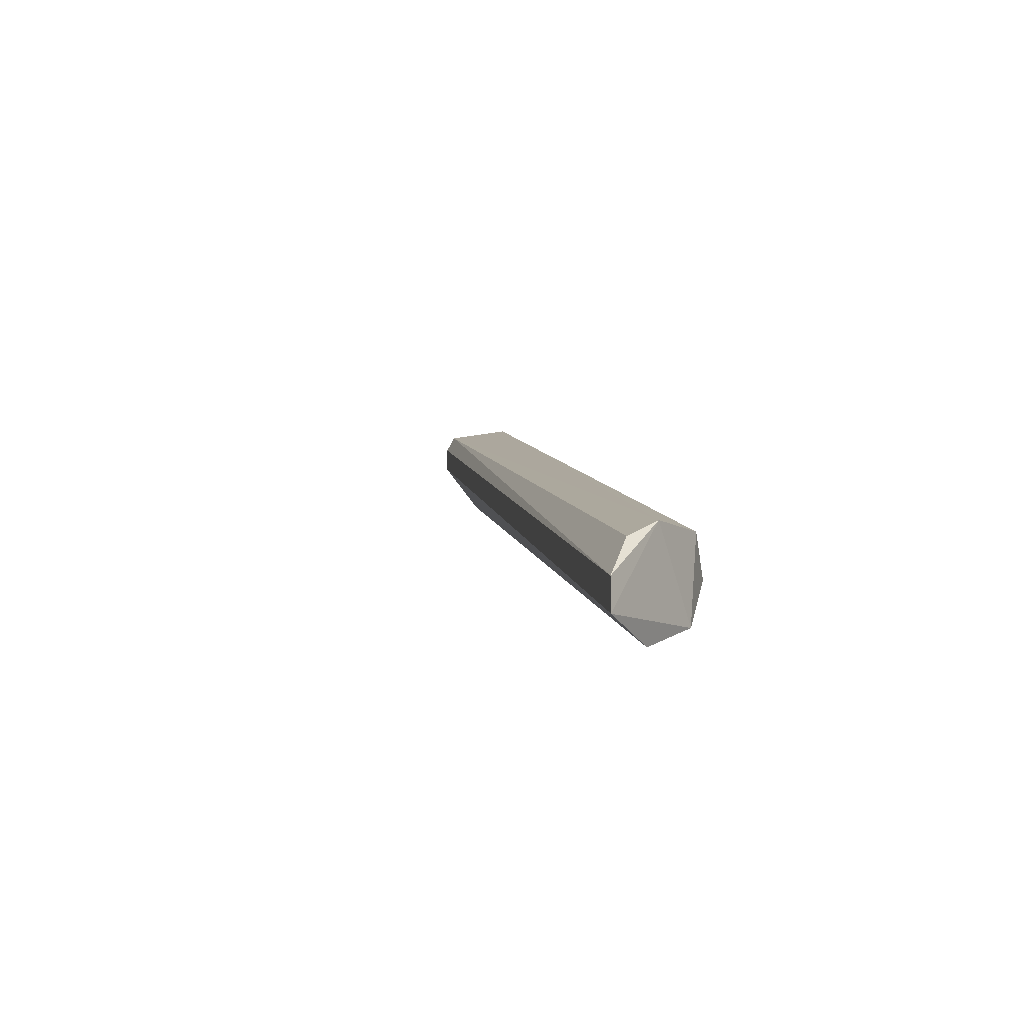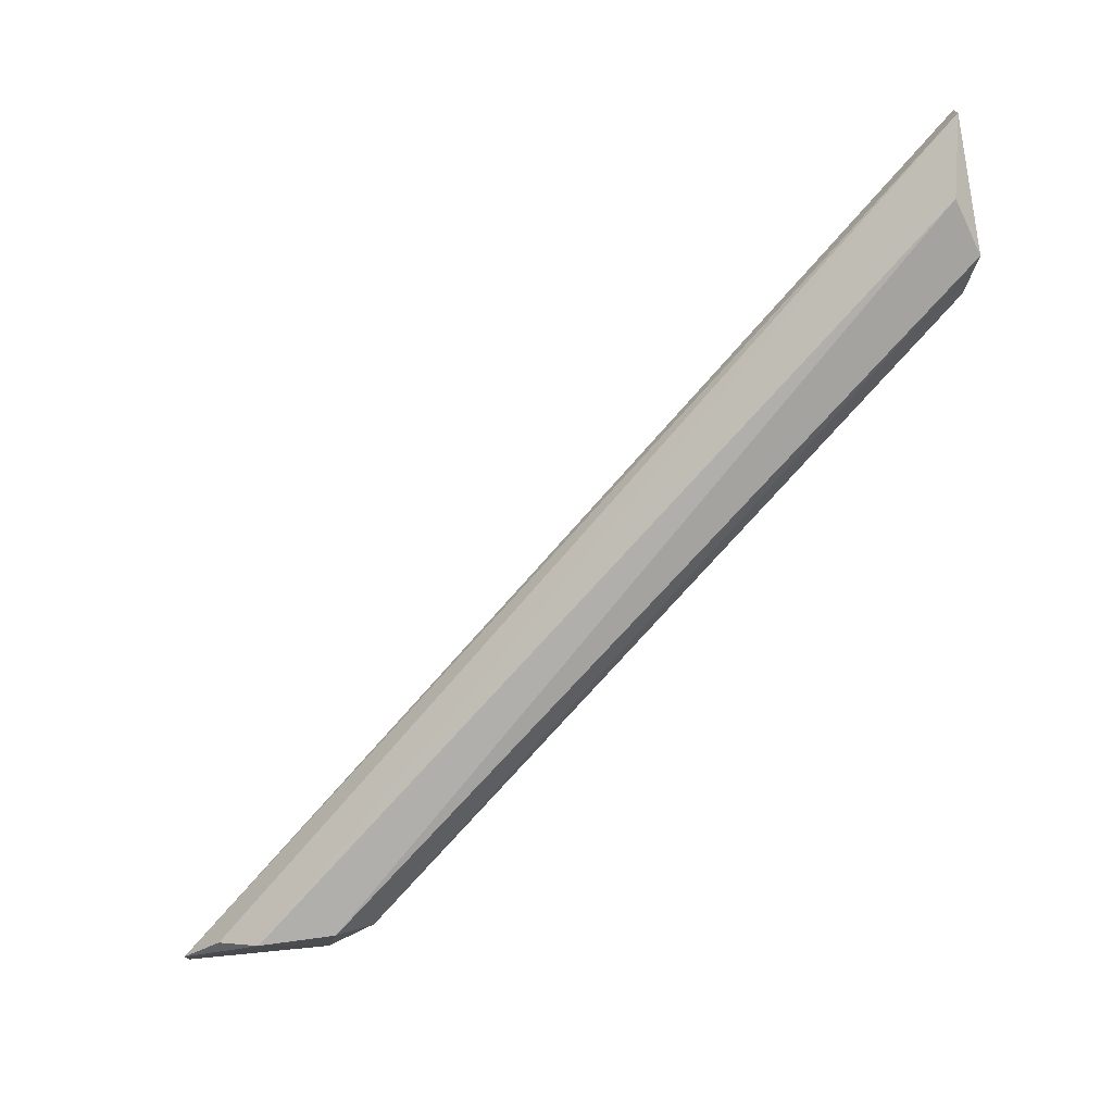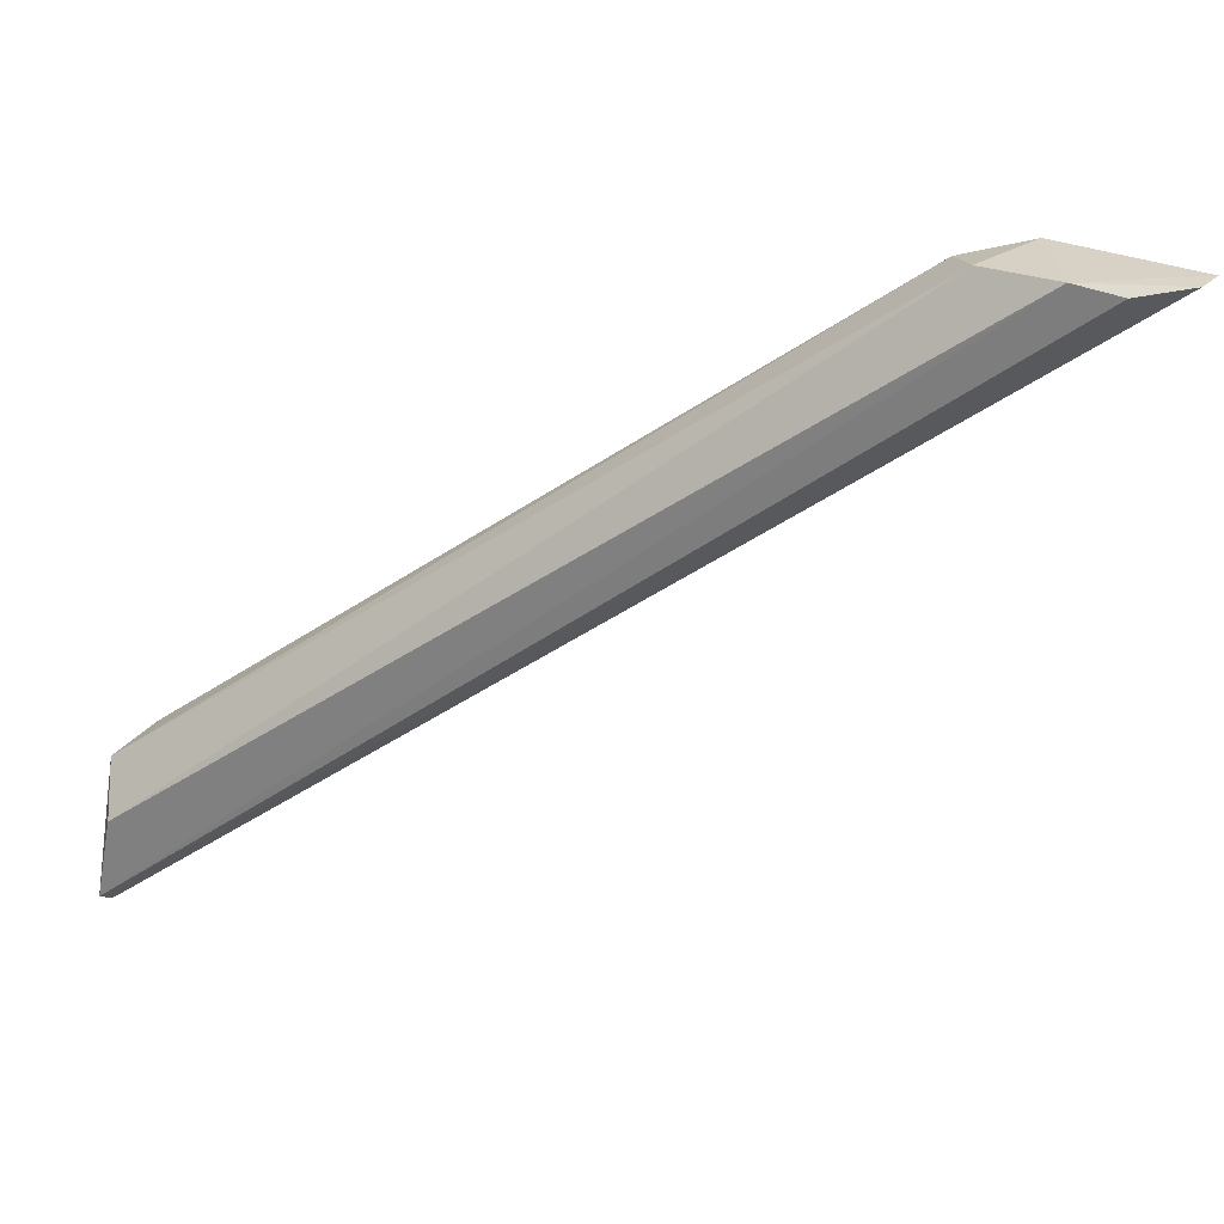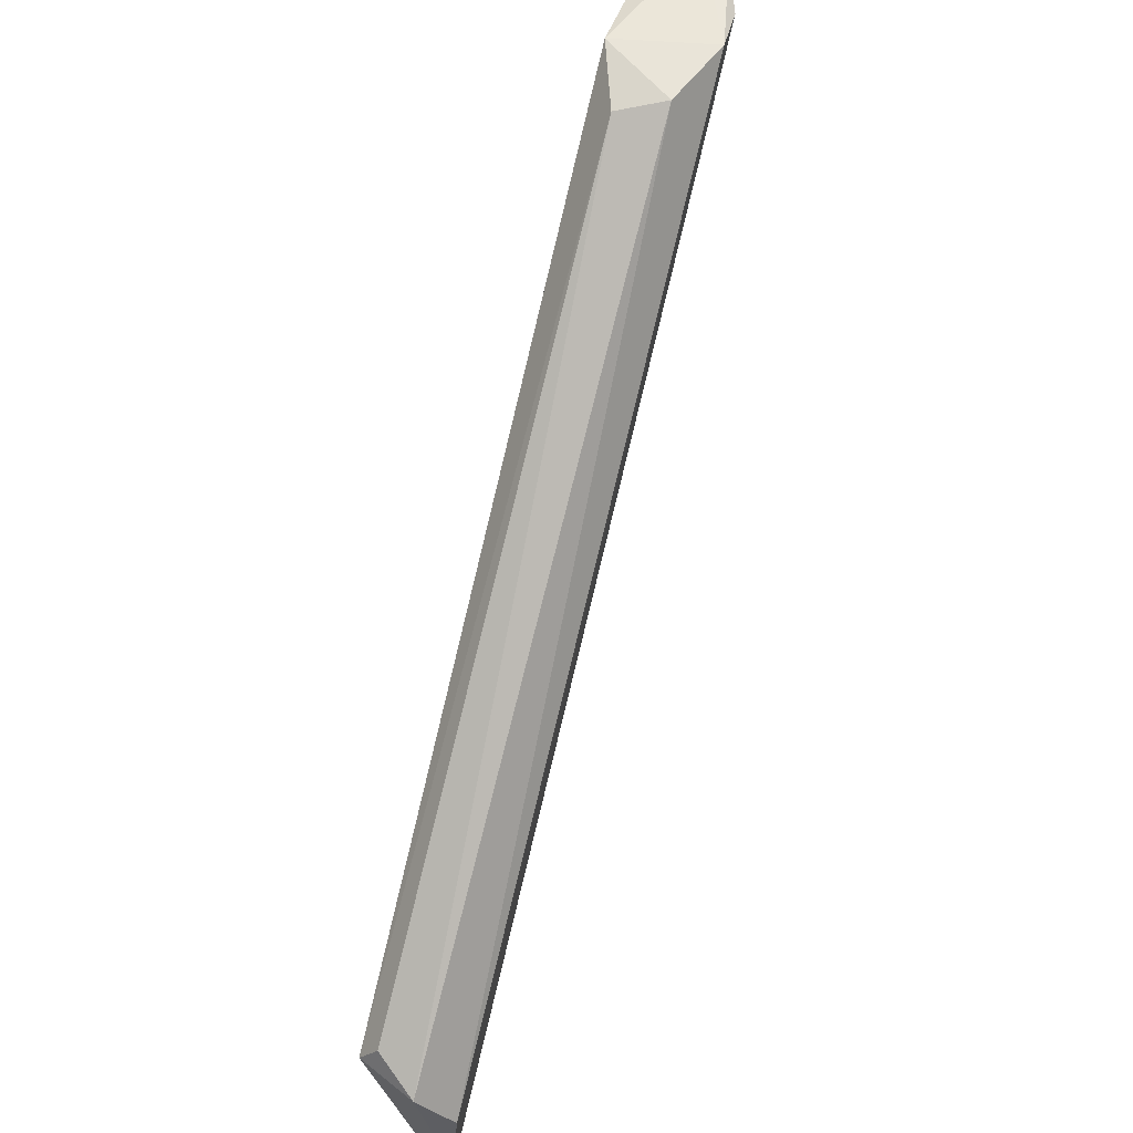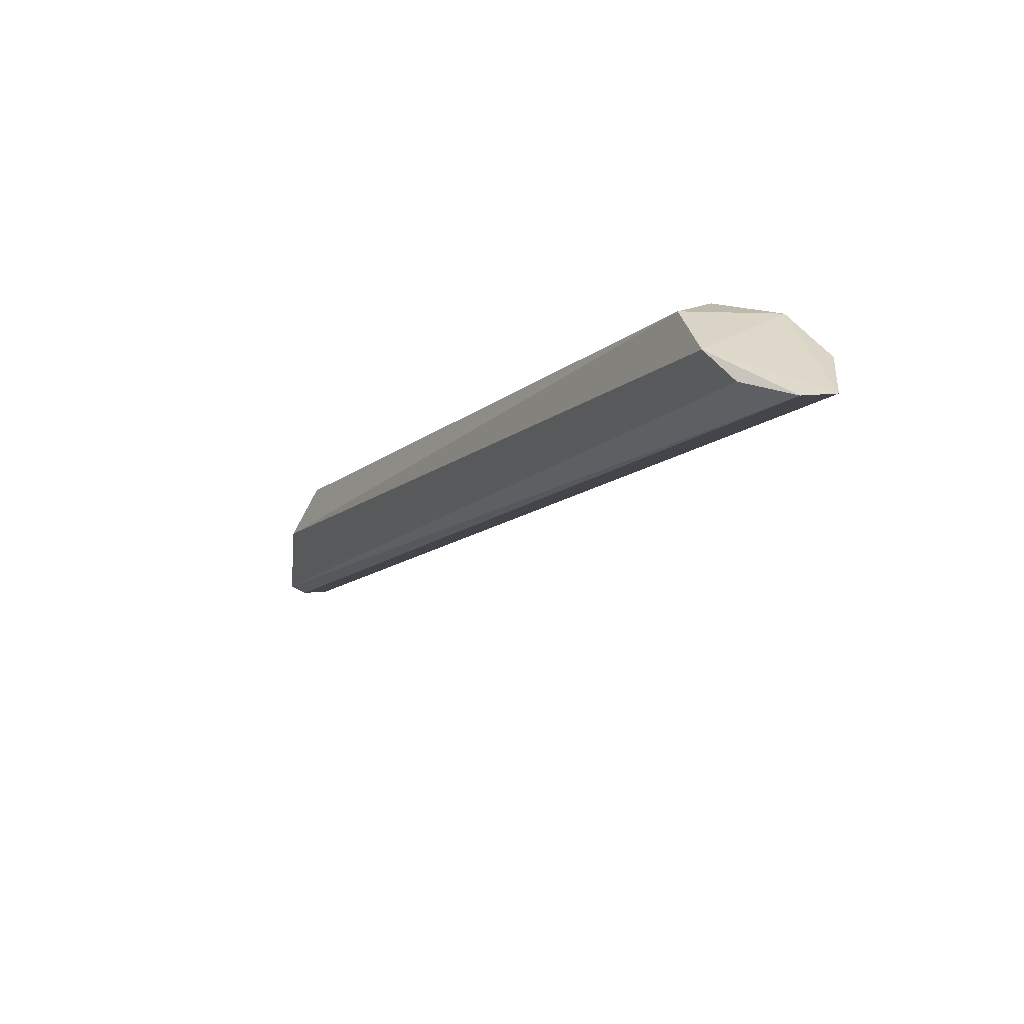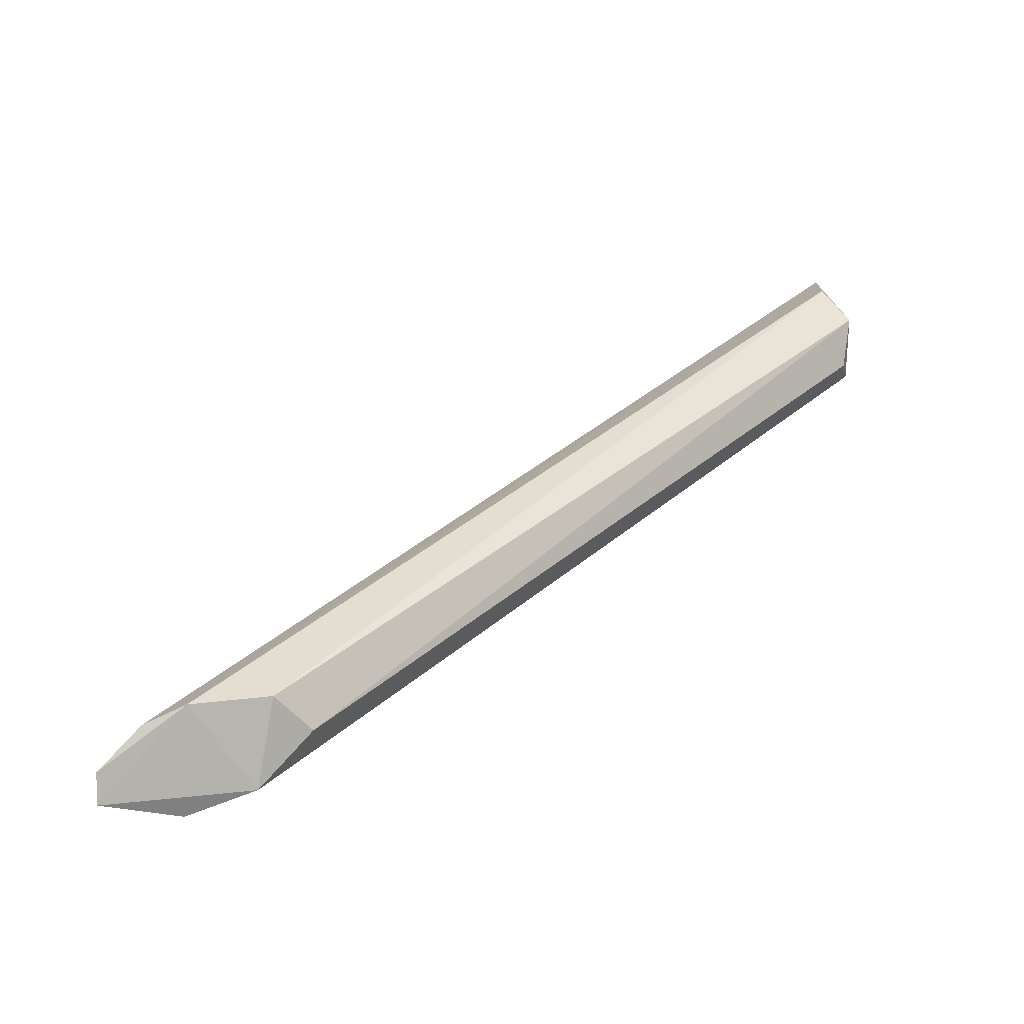
<metadata>
{"format":"obj","ext":"obj","renderer":"f3d","projection":"perspective","resolution":1024,"background":"white","views":[{"elev":-13.2,"azim":-61.1,"up":"+Y"},{"elev":75.1,"azim":-7.2,"up":"+Y"},{"elev":27.0,"azim":-145.7,"up":"+Z"},{"elev":59.9,"azim":131.0,"up":"+Z"},{"elev":28.9,"azim":-96.9,"up":"+Z"},{"elev":9.6,"azim":-7.4,"up":"+Y"}]}
</metadata>
<code>
o Shape_IndexedFaceSet.007_Shape_IndexedFaceSet.7912
v 0.517 0.05375 0.668
v 0.6556 0.1242 0.5283
v 0.6556 0.1298 0.5283
v 0.4745 0.04032 0.6692
v 0.4924 0.06045 0.6703
v 0.6568 0.1253 0.5585
v 0.6545 0.1085 0.5495
v 0.4913 0.03696 0.668
v 0.6523 0.132 0.5484
v 0.4835 0.05597 0.668
v 0.5092 0.06158 0.6703
v 0.6433 0.1085 0.5451
v 0.6568 0.1108 0.5562
v 0.5058 0.04256 0.6703
v 0.6556 0.1331 0.5305
v 0.4745 0.04703 0.6692
v 0.6545 0.1141 0.5618
f 1 13 17
f 3 2 4
f 1 6 11
f 9 5 11
f 6 9 11
f 4 2 12
f 2 7 12
f 8 4 12
f 7 8 12
f 2 3 13
f 3 6 13
f 7 2 13
f 5 4 14
f 4 8 14
f 8 7 14
f 11 5 14
f 1 11 14
f 13 1 14
f 7 13 14
f 6 3 15
f 5 9 15
f 9 6 15
f 10 5 15
f 10 15 16
f 3 4 16
f 4 5 16
f 5 10 16
f 15 3 16
f 6 1 17
f 13 6 17

</code>
